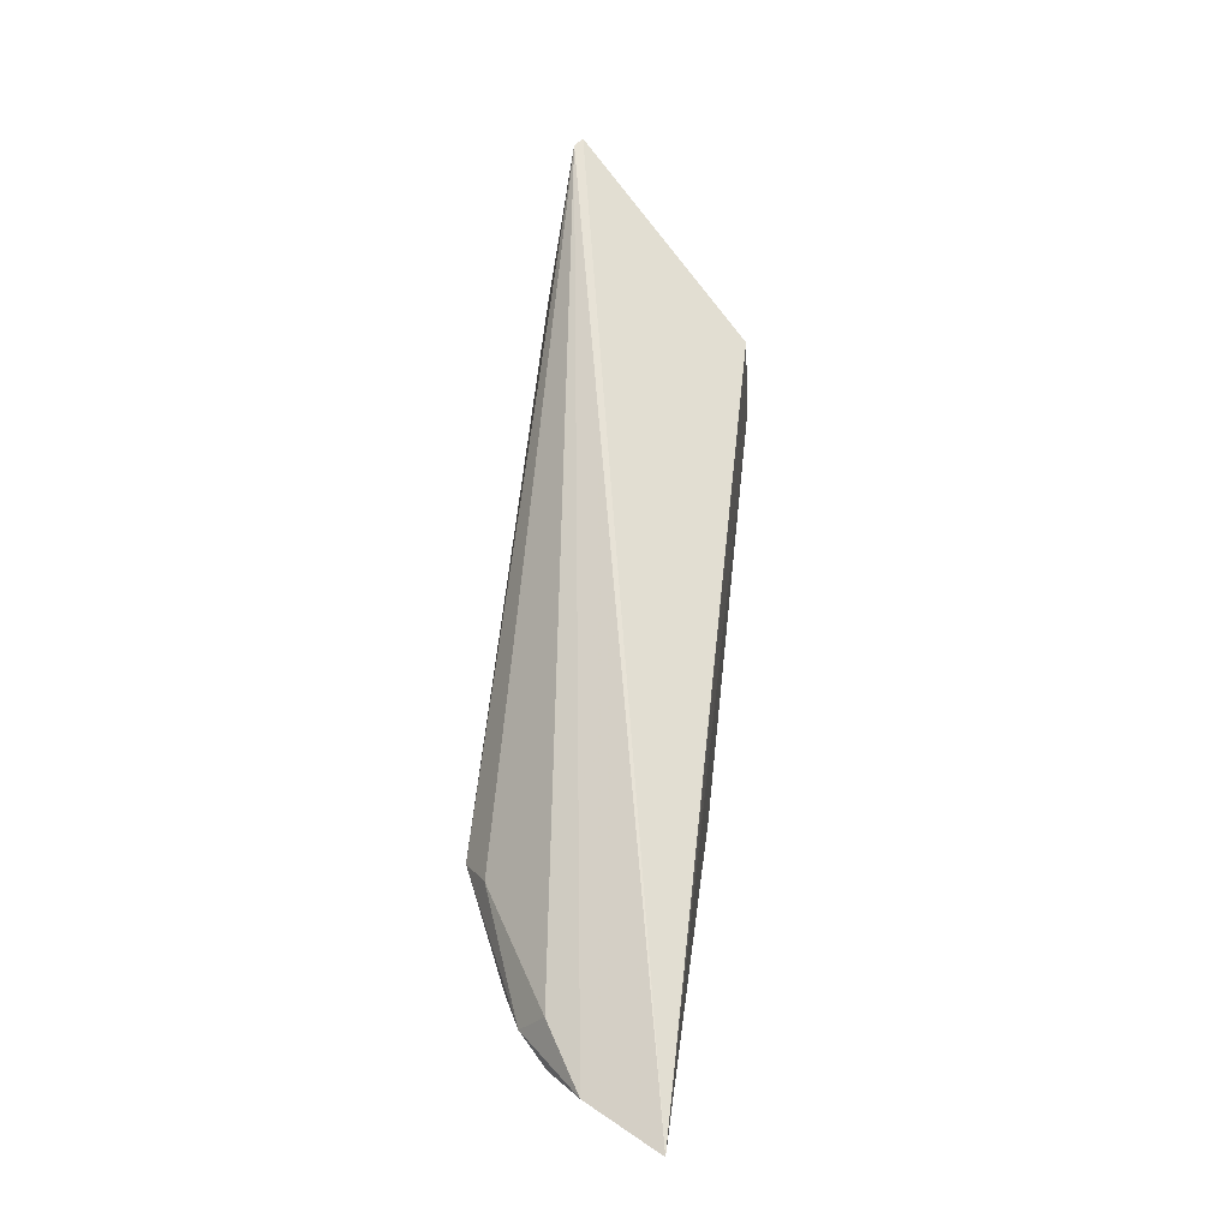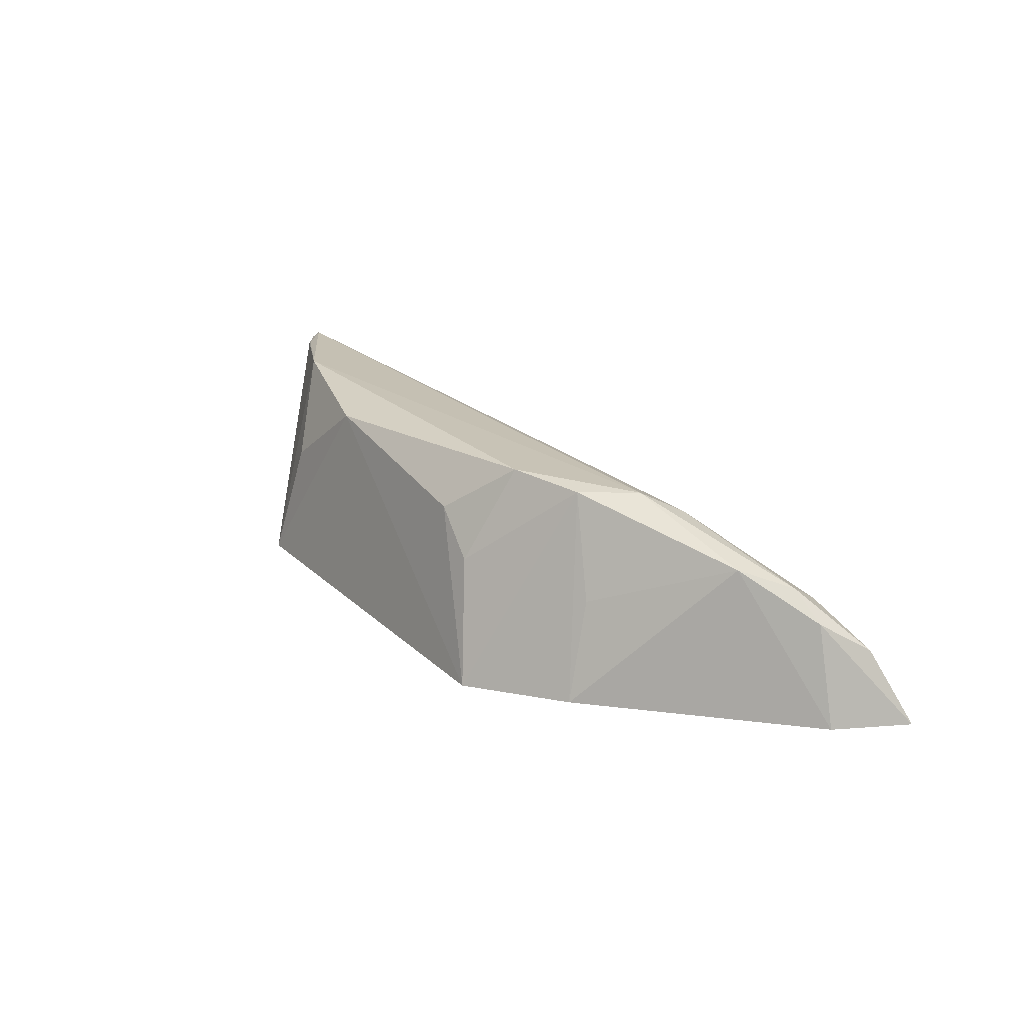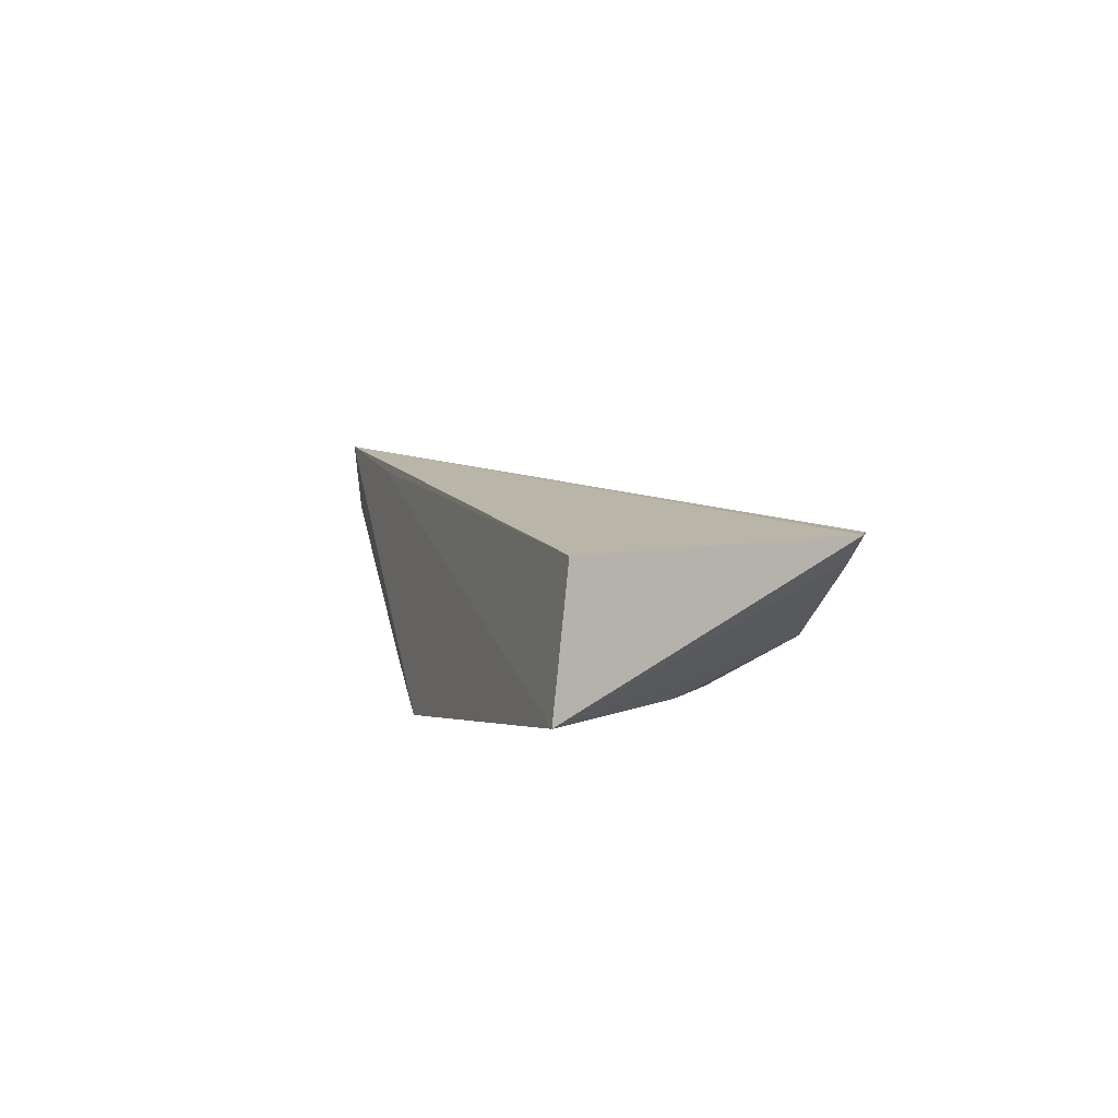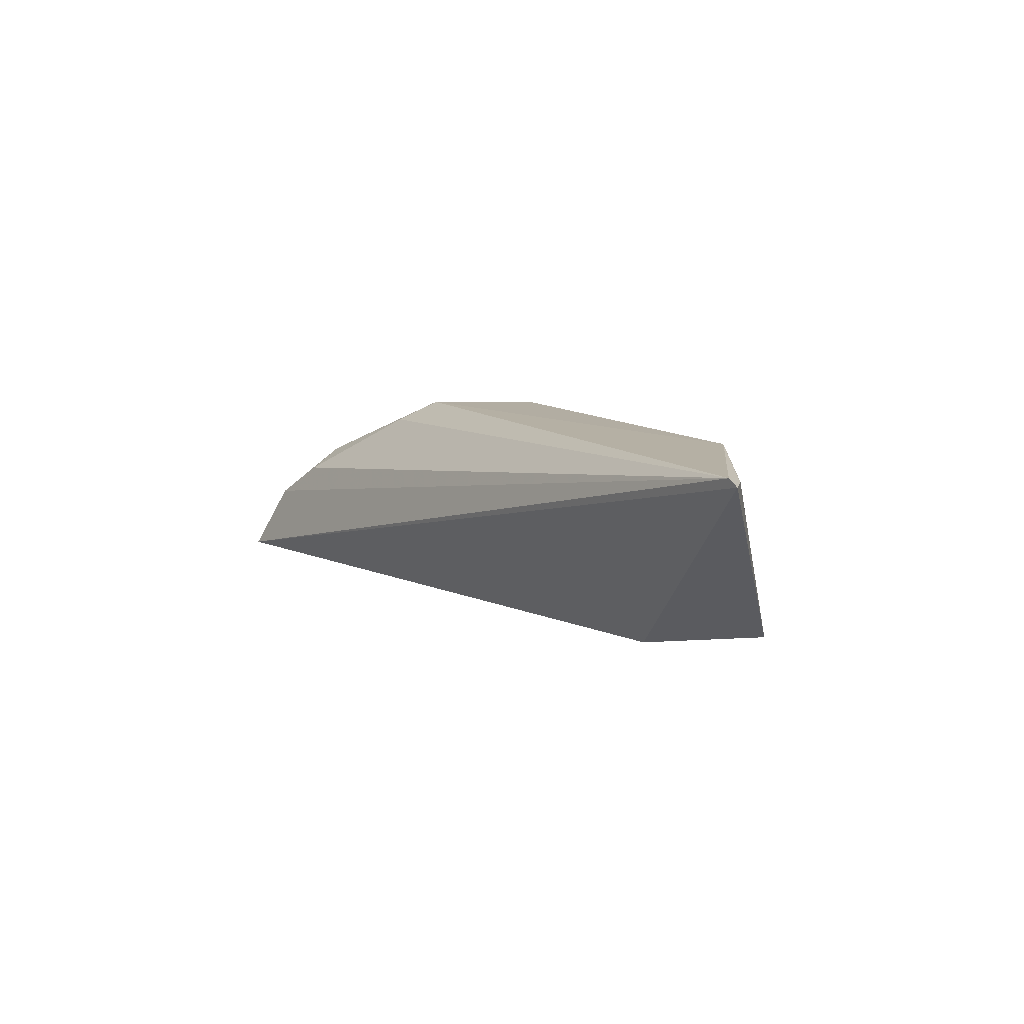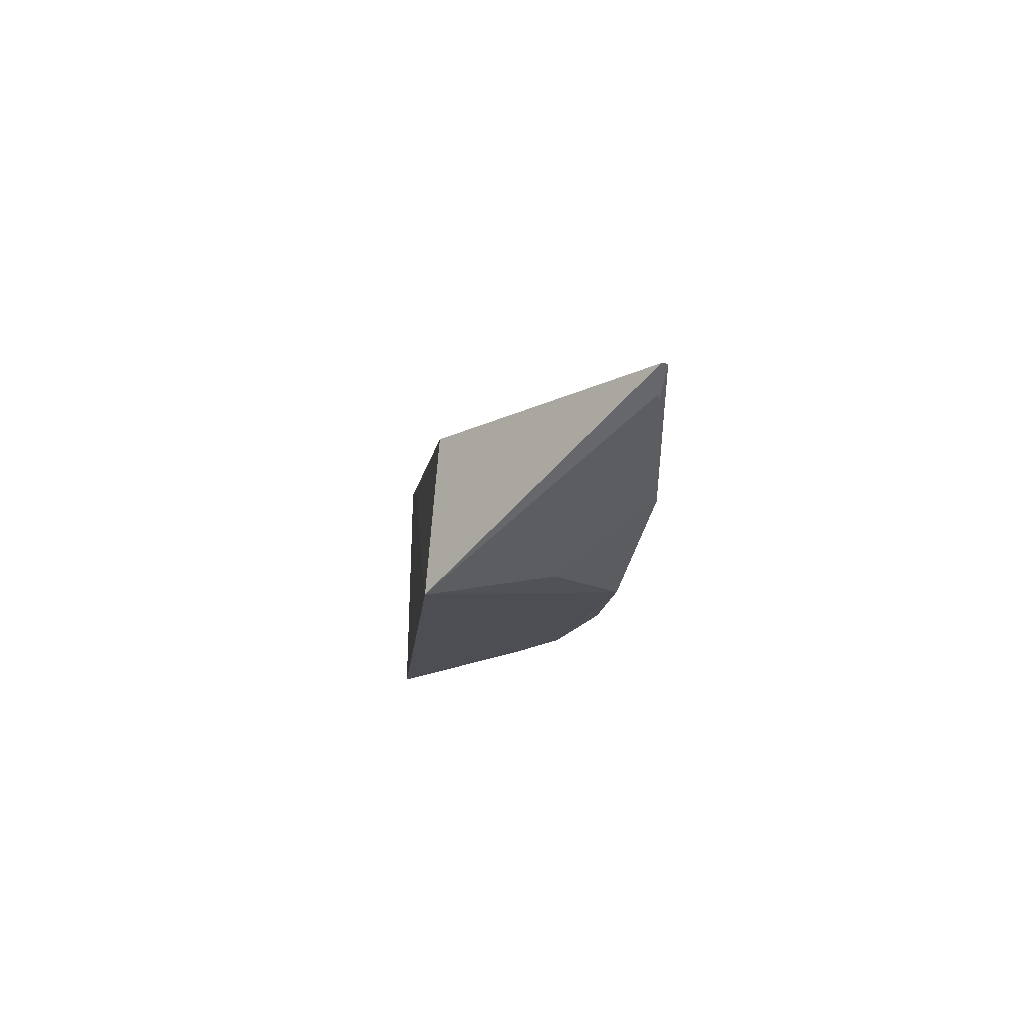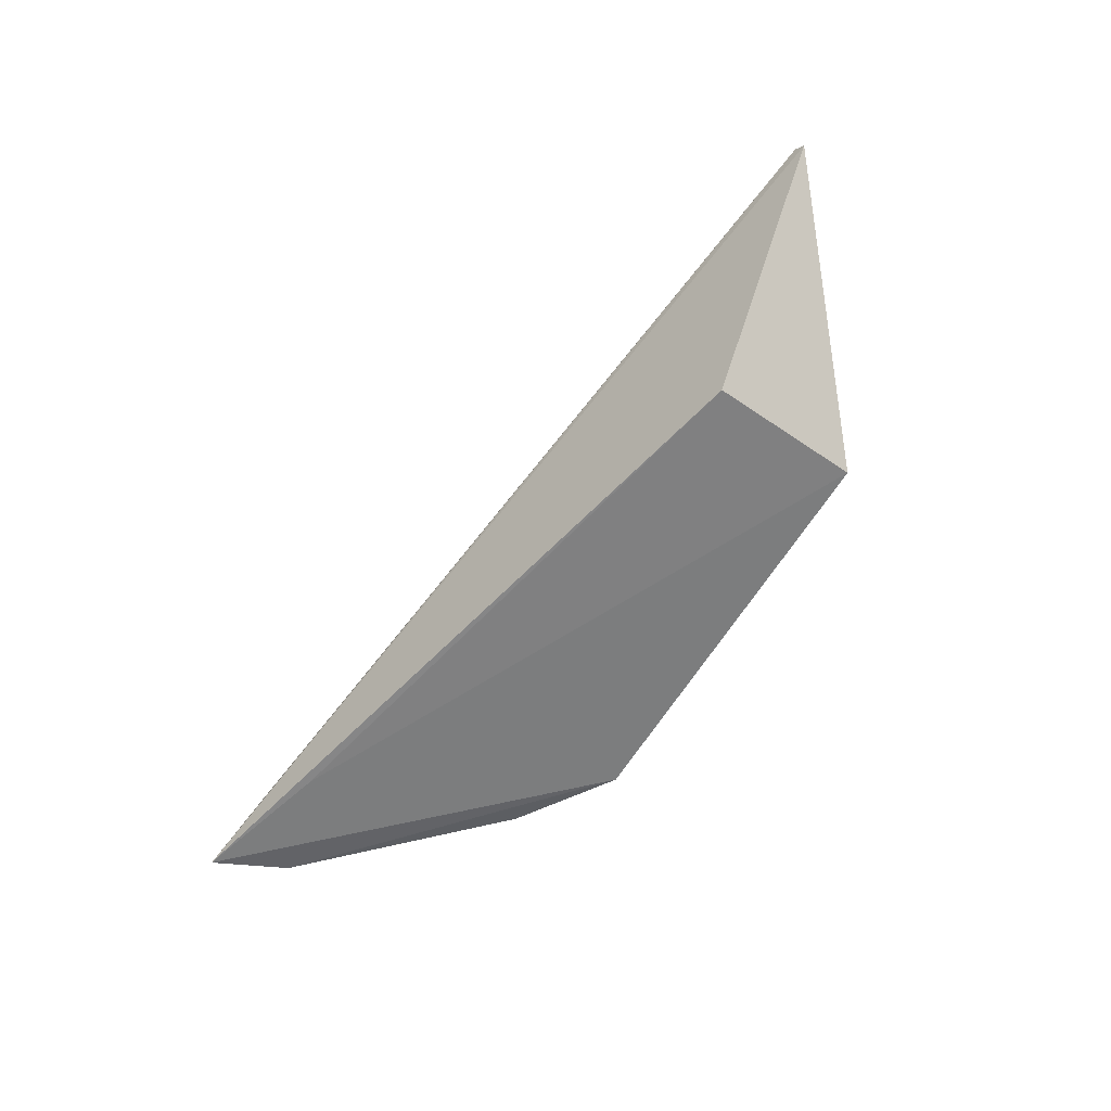
<metadata>
{"format":"obj","ext":"obj","renderer":"f3d","projection":"perspective","resolution":1024,"background":"white","views":[{"elev":74.7,"azim":97.4,"up":"+Y"},{"elev":21.4,"azim":57.5,"up":"+Z"},{"elev":-3.6,"azim":-108.8,"up":"+Y"},{"elev":9.4,"azim":-113.7,"up":"+Z"},{"elev":-16.6,"azim":-94.1,"up":"+Y"},{"elev":-56.6,"azim":-119.3,"up":"+Z"}]}
</metadata>
<code>
v 0.02591 0.02507 0.1733
v 0.04168 0.03642 0.1595
v -0.02223 0.02502 0.1732
v -0.01014 0.02421 0.1604
v 0.01971 0.01459 0.1589
v -0.02288 0.02481 0.1727
v 0.03497 0.03306 0.167
v 0.03349 0.02761 0.1698
v -0.009305 0.0142 0.1596
v 0.03918 0.03453 0.1644
v 0.02721 0.02784 0.1718
v 0.03951 0.0312 0.1596
v 0.02344 0.02162 0.1733
v 0.03108 0.03334 0.1596
v -0.0009589 0.0167 0.1728
v 0.03567 0.03073 0.1685
v 0.02698 0.01874 0.1596
v 0.03773 0.03128 0.1666
v -0.01244 0.01967 0.1739
v 0.01397 0.01664 0.1702
v 0.02608 0.02066 0.1663
v 0.01859 0.01971 0.1738
v -0.02066 0.02342 0.1729
v -0.00774 0.01594 0.1679
v 0.01719 0.01637 0.1673
v -0.02109 0.02353 0.1728
f 6 3 2
f 6 2 4
f 9 2 5
f 9 6 4
f 10 2 3
f 10 3 7
f 11 7 3
f 11 3 1
f 12 5 2
f 13 8 1
f 14 9 4
f 14 4 2
f 14 2 9
f 15 9 5
f 16 10 7
f 16 7 11
f 16 11 1
f 16 1 8
f 17 12 8
f 17 5 12
f 17 13 5
f 18 12 2
f 18 2 10
f 18 10 16
f 18 16 8
f 18 8 12
f 19 1 3
f 20 15 5
f 21 17 8
f 21 8 13
f 21 13 17
f 22 13 1
f 22 1 19
f 22 19 15
f 22 15 20
f 23 19 3
f 24 19 9
f 24 9 15
f 24 15 19
f 25 22 20
f 25 20 5
f 25 5 13
f 25 13 22
f 26 6 9
f 26 9 19
f 26 19 23
f 26 23 3
f 26 3 6

</code>
